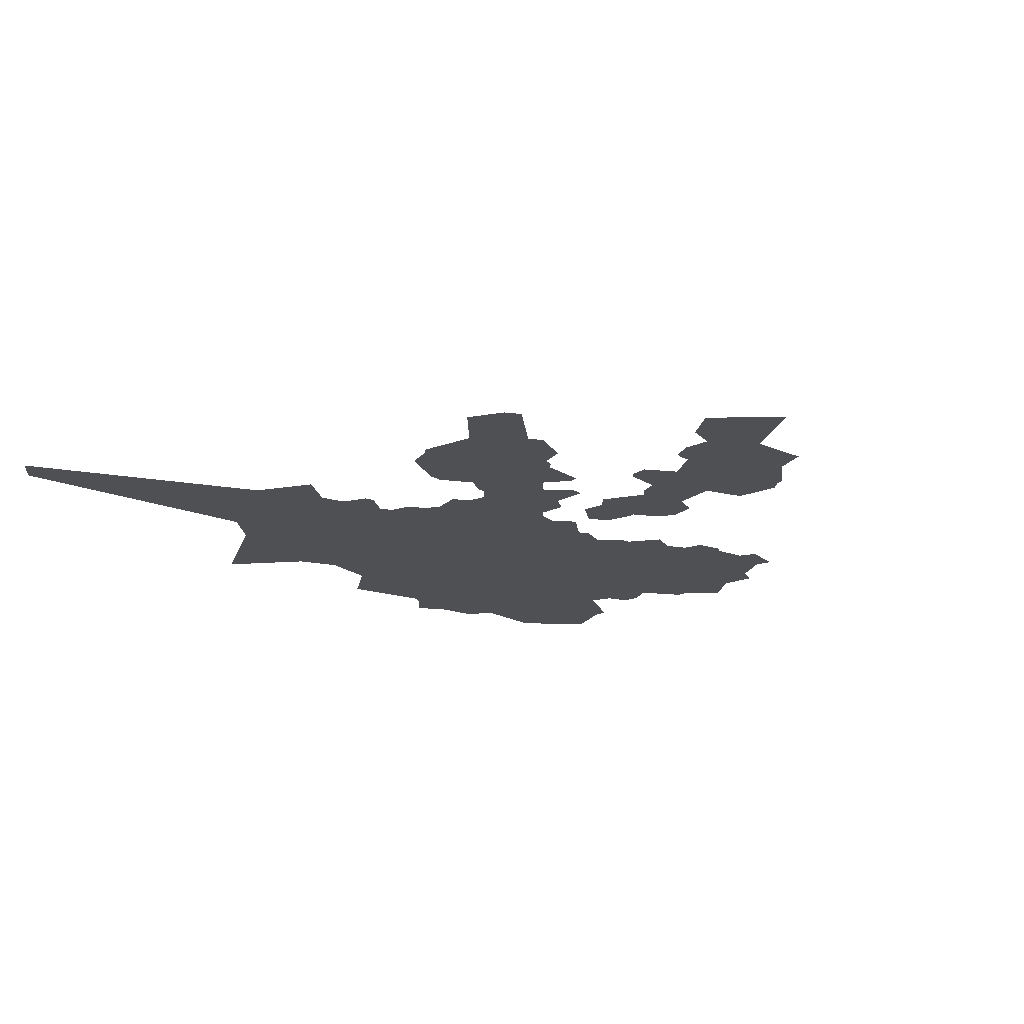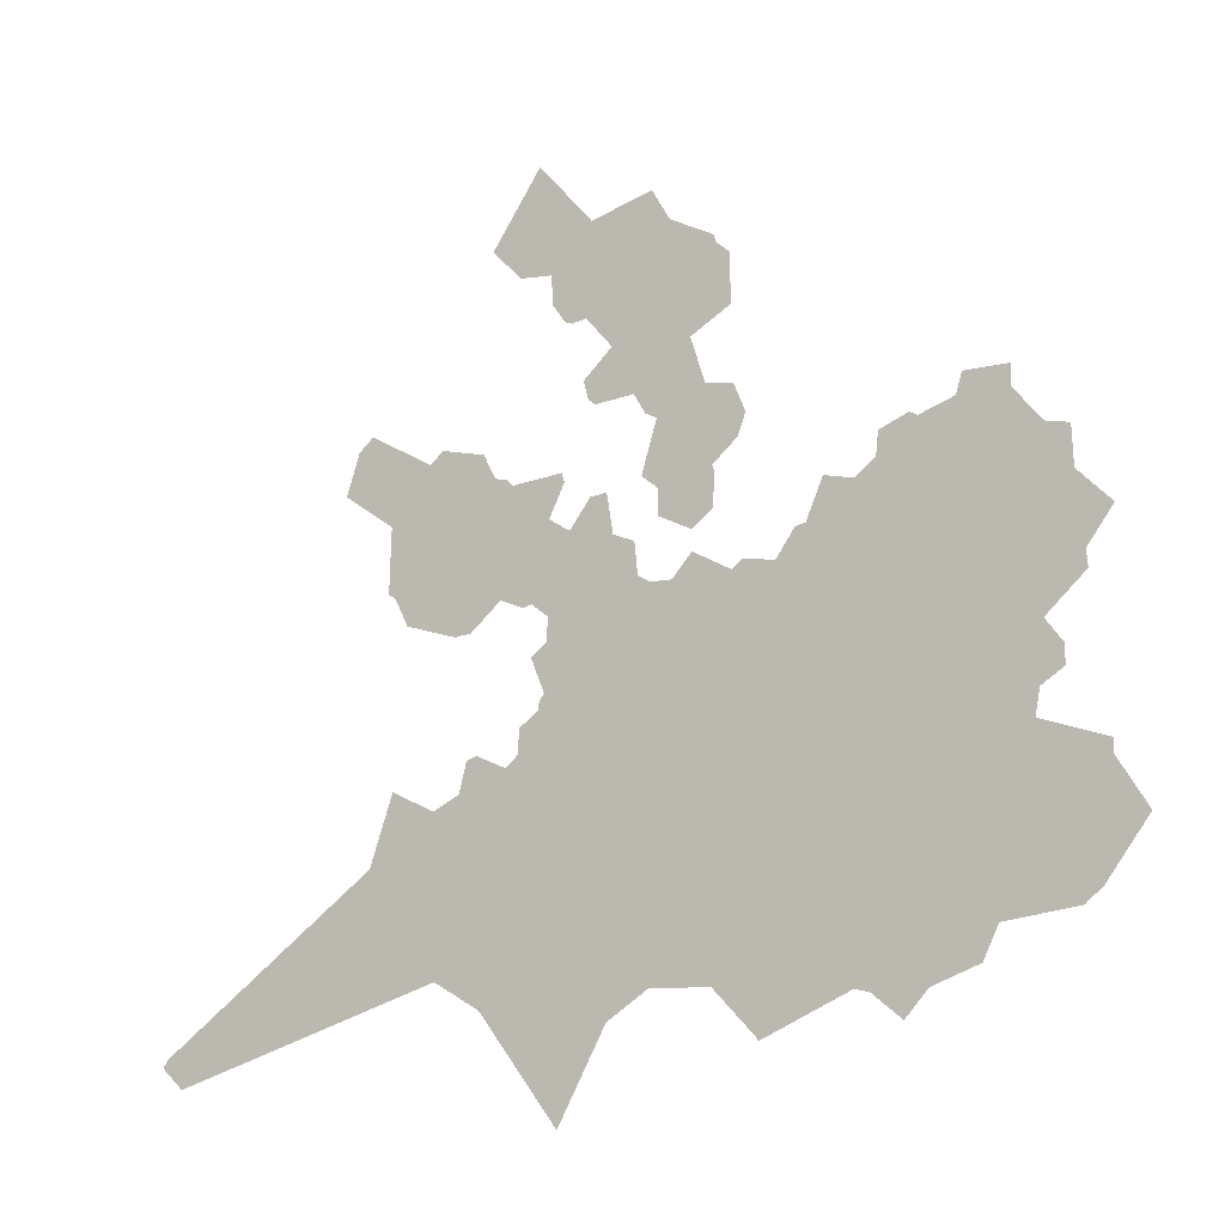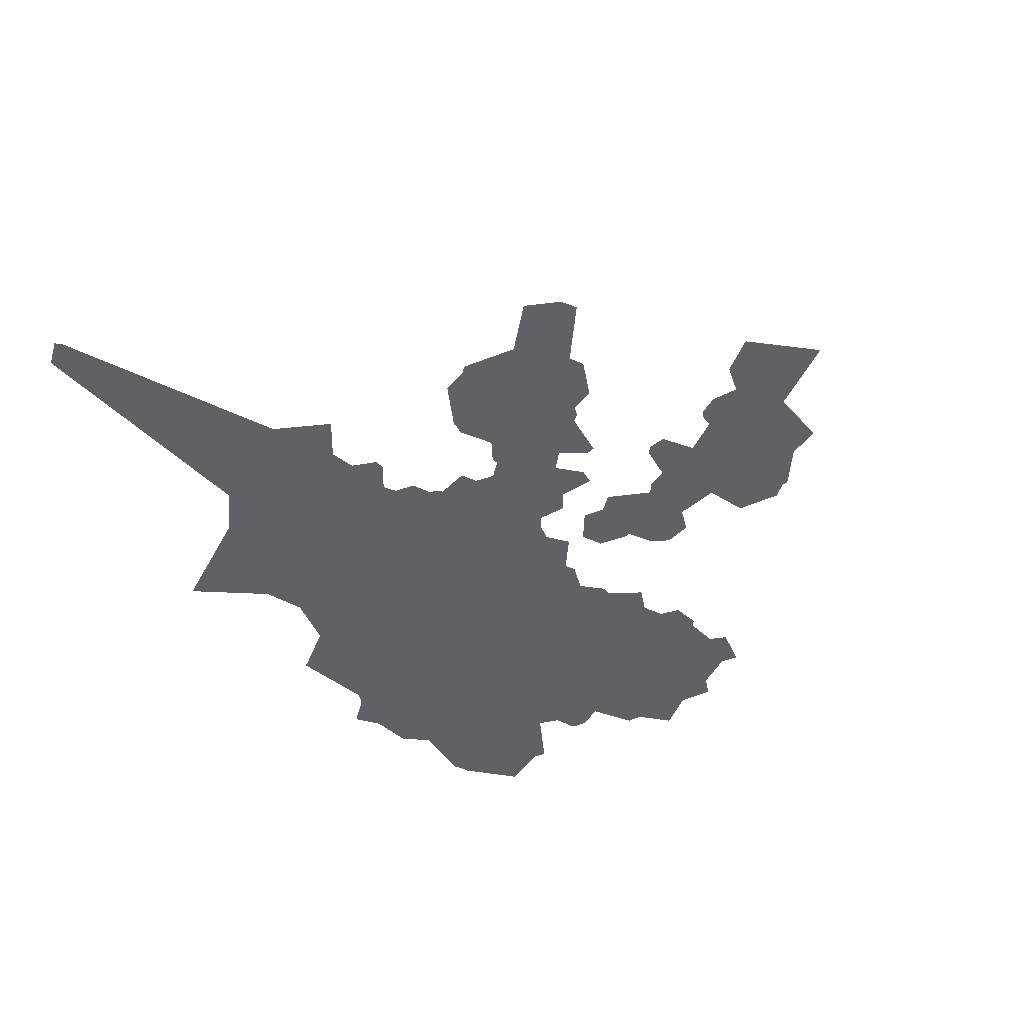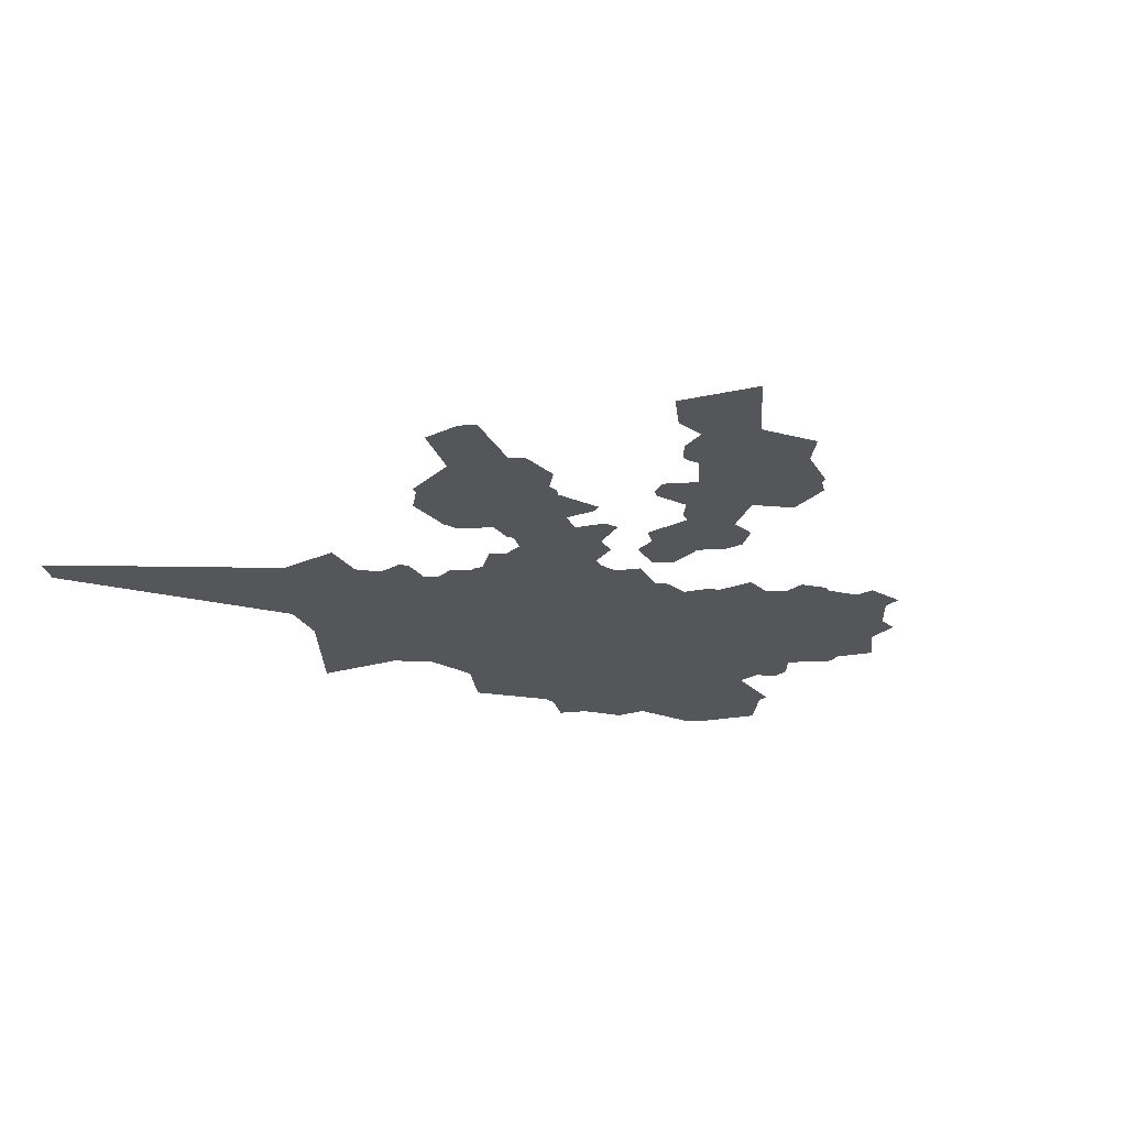
<metadata>
{"format":"obj","ext":"obj","renderer":"f3d","projection":"perspective","resolution":1024,"background":"white","views":[{"elev":-18.8,"azim":-52.9,"up":"+Y"},{"elev":-16.6,"azim":31.6,"up":"+Z"},{"elev":-45.9,"azim":-63.9,"up":"+Y"},{"elev":-25.7,"azim":-36.0,"up":"+Y"}]}
</metadata>
<code>
v 6.869 0 12.98
v -0.2869 0 6.774
v -0.2954 0 6.237
v -6.285 0 -0.0922
v 1.475 0 4.921
v 12.29 0 -1.545
v 4.821 0 4.432
v -36.12 0 -20.82
v 2.059 0 -1.145
v 0.7377 0 -1.516
v 0.3421 0 -1.479
v 2.23 0 0.2673
v 1.977 0 -0.9191
v 3.278 0 1.091
v 2.413 0 0.513
v 2.071 0 2.675
v -2.108 0 3.916
v 1.243 0 -0.1007
v 1.23 0 -0.153
v 1.319 0 -0.5908
v -1.984 0 4.069
v -1.17 0 5.284
v -0.3725 0 6.148
v 0.6722 0 1.56
v 1.452 0 0.9174
v 1.389 0 0.9906
v -2.476 0 0.0036
v -0.1152 0 -0.7697
v 0.8928 0 1.543
v 1.347 0 1.684
v 1.338 0 1.458
v -0.8101 0 1.926
v -1.208 0 0.1795
v -0.3291 0 -0.0257
v 0.3052 0 -1.095
v -0.0992 0 -0.7691
v 0.2197 0 1.274
v 0.5119 0 1.202
v 0.3826 0 1.454
v 0.3953 0 1.451
v -0.1592 0 0.979
v -0.1101 0 1.271
v 0.0722 0 1.226
v 1.071 0 0.6751
v 1.105 0 -0.6115
v 0.3592 0 -1.026
v -0.2965 0 -0.0558
v -0.1405 0 -0.3105
v 0.6083 0 1.118
v 0.6459 0 1.1
v 0.8054 0 1.139
v 0.7279 0 1.108
v 0.912 0 1.062
v 0.9239 0 1.035
v 0.032 0 1.022
v 0.4123 0 1.034
v 1.198 0 0.5206
v 1.24 0 0.4992
v 1.259 0 0.4373
v 1.011 0 0.9504
v 1.21 0 0.9333
v 1.072 0 0.7203
v 0.4593 0 -0.4665
v 0.7923 0 -0.2311
v 0.792 0 -0.2646
v -0.1485 0 0.4112
v 0.4574 0 0.8273
v -0.0259 0 0.9643
v -0.0245 0 0.965
v 0.1479 0 0.996
v 1.341 0 0.3027
v 1.415 0 0.2164
v 1.369 0 0.1611
v 1.012 0 0.5098
v 0.6554 0 0.8069
v 0.6635 0 0.8586
v 0.7317 0 0.8331
v 0.6567 0 0.8728
v 0.6446 0 1.05
v 0.6904 0 0.9184
v 0.8287 0 0.9402
v 0.7684 0 0.8686
v 0.7653 0 0.9534
v 0.7376 0 0.9175
v 0.7703 0 0.8683
v 0.8275 0 0.9041
v 0.9156 0 0.7241
v 0.9952 0 0.6479
v 0.8405 0 0.6383
v 0.8519 0 0.6339
v 0.8926 0 0.6715
v 0.8941 0 0.7003
v 0.9763 0 0.9011
v 0.8719 0 0.8567
v 0.9209 0 0.7517
v 0.9615 0 0.7762
v 0.2834 0 0.2668
v 0.7383 0 -0.1652
v 0.2384 0 0.1959
v 0.3998 0 -0.2699
v 0.2761 0 -0.1602
v 0.2763 0 -0.1413
v 0.5483 0 -0.0571
v 0.5515 0 -0.1277
v -0.5372 0 0.6231
v -0.2561 0 0.5281
v 0.4385 0 0.9878
v 0.5014 0 0.9524
v 0.5047 0 0.9415
v 0.3992 0 0.911
v 0.4437 0 0.8889
v 0.1108 0 0.889
v 0.1416 0 0.9155
v 0.3973 0 0.8148
v 0.2427 0 1.108
v 0.1706 0 1.004
v 0.3222 0 1.013
v 1.031 0 0.3781
v 1.008 0 0.3913
v 0.9764 0 0.4383
v 0.9746 0 0.4618
v 0.9654 0 0.5586
v 0.9638 0 0.6135
v 0.9311 0 0.6218
v 0.9141 0 0.5417
v 0.8694 0 0.5946
v 0.8064 0 0.8277
v 0.8728 0 0.7823
v 0.86 0 0.8322
v 0.8228 0 0.6743
v 0.8316 0 0.703
v 0.5771 0 0.7847
v 0.4666 0 0.8226
v 0.4877 0 0.757
v 0.5273 0 0.7486
v 0.6212 0 0.8796
v 0.5894 0 0.9258
v 0.5237 0 0.9242
v 0.5675 0 0.8329
v 0.5251 0 0.8541
v 0.8697 0 0.5665
v 0.8638 0 0.5751
v 0.8149 0 0.5673
v 0.3545 0 0.2453
v 0.3193 0 0.2203
v 0.32 0 0.2233
v 0.6443 0 0.3636
v 0.5886 0 0.3622
v 0.5749 0 0.3201
v 0.6504 0 0.3692
v 0.7733 0 0.6594
v 0.7622 0 0.6658
v 0.7932 0 0.614
v 0.7849 0 0.5855
v 0.0268 0 0.2989
v -0.3214 0 -0.015
v -0.1555 0 0.3406
v -0.006 0 0.2014
v 0.0274 0 0.297
v 0.2444 0 0.0993
v 0.163 0 0.009
v 0.546 0 -0.0522
v 0.4872 0 0.0105
v 0.2784 0 0.6783
v 0.1448 0 0.8429
v 0.114 0 0.8696
v 0.3106 0 0.7955
v -0.0385 0 0.7649
v -0.2955 0 0.9097
v -0.3799 0 0.8861
v -0.3837 0 0.8751
v 0.3446 0 0.6948
v 0.3846 0 0.7631
v 0.4013 0 0.7343
v 0.3573 0 0.6539
v 0.6787 0 0.7819
v 0.6663 0 0.7365
v 0.7104 0 0.7202
v 0.4177 0 0.7248
v 0.4545 0 0.7249
v 0.4737 0 0.6605
v 0.4197 0 0.6324
v 0.3955 0 0.6528
v 0.5436 0 0.7087
v 0.6001 0 0.689
v 0.5991 0 0.695
v 0.4221 0 0.2784
v 0.3946 0 0.2355
v 0.4078 0 0.2994
v 0.5319 0 0.2987
v 0.4935 0 0.3118
v 0.4629 0 0.2768
v 0.4789 0 0.2258
v 0.6533 0 0.4502
v 0.7777 0 0.489
v 0.7179 0 0.4872
v 0.6948 0 0.4522
v 0.9538 0 0.0599
v 0.9378 0 -0.112
v 0.9314 0 -0.1145
v 0.61 0 0.2795
v 0.8535 0 0.0508
v 0.733 0 -0.0477
v 0.6694 0 0.6701
v 0.7008 0 0.6702
v 0.7213 0 0.6508
v 0.6492 0 0.6532
v 0.6394 0 0.6204
v 0.6471 0 0.6081
v 0.7534 0 0.5555
v 0.7678 0 0.5802
v 0.6982 0 0.5372
v 0.695 0 0.5389
v 0.6879 0 0.5971
v 0.7175 0 0.6179
v 0.2339 0 0.2165
v 0.1775 0 0.2493
v 0.1534 0 0.2124
v 0.1712 0 0.2474
v 0.1289 0 0.2817
v 0.0906 0 0.2646
v 0.1979 0 0.1647
v 0.2015 0 0.1368
v 0.1701 0 0.1763
v 0.1013 0 0.1277
v 0.0948 0 0.0495
v 0.0989 0 0.0482
v 0.6149 0 0.0633
v 0.7019 0 0.0813
v 0.6716 0 -0.0077
v 0.6919 0 -0.0129
v 0.3446 0 -0.0194
v 0.4027 0 0.0157
v 0.4832 0 0.1346
v 0.5213 0 0.0752
v 0.205 0 0.6748
v 0.1397 0 0.3234
v 0.0373 0 0.3244
v 0.0987 0 0.3557
v 0.0996 0 0.3599
v 0.0685 0 0.8205
v -0.0009 0 0.8202
v -0.017 0 0.7824
v 0.2143 0 0.9569
v 0.193 0 0.9015
v 0.2655 0 0.7378
v 0.3176 0 0.7689
v 0.3286 0 0.7605
v 0.2866 0 0.6954
v 0.3276 0 0.7052
v 0.3452 0 0.6404
v 1.013 0 0.275
v 1.005 0 0.2978
v 0.657 0 0.7318
v 0.6477 0 0.7173
v 0.6086 0 0.7072
v 0.608 0 0.7807
v 0.5907 0 0.7794
v 0.7312 0 0.7336
v 0.767 0 0.7161
v 0.7372 0 0.7911
v 0.7292 0 0.7813
v 0.7868 0 0.786
v 0.8115 0 0.7496
v 0.808 0 0.7348
v 0.5319 0 0.6784
v 0.4961 0 0.6491
v 0.4993 0 0.6403
v 0.2769 0 0.3418
v 0.4194 0 0.5964
v 0.6621 0 0.2983
v 0.6519 0 0.2842
v 0.7654 0 -0.0137
v 0.8307 0 0.0078
v 0.8516 0 0.0495
v 0.2639 0 0.2684
v 0.2585 0 0.2649
v 0.2539 0 0.3117
v 0.2002 0 0.2836
v 0.1257 0 0.2115
v 0.0947 0 0.236
v 0.0909 0 0.1541
v 0.0549 0 0.1892
v 0.3718 0 0.1545
v 0.3715 0 0.1518
v 0.447 0 0.1986
v 0.4071 0 0.2056
v 0.465 0 0.1384
v 0.4114 0 0.1089
v 0.3315 0 0.1345
v 0.2753 0 0.1803
v 0.2747 0 0.1802
v 0.2547 0 0.1001
v 0.3006 0 0.0769
v 0.5729 0 0.0936
v 0.289 0 0.8079
v 0.2674 0 0.8054
v 0.1496 0 0.4057
v 0.1431 0 0.8008
v 0.1042 0 0.7819
v 0.155 0 0.3279
v 0.2157 0 0.321
v 0.1985 0 0.3065
v 0.3199 0 1.003
v 0.2612 0 0.9507
v 0.2941 0 0.877
v 1.036 0 0.1549
v 0.9754 0 0.0767
v 0.5565 0 0.6234
v 0.6133 0 0.6229
v 0.5868 0 0.654
v 0.5699 0 0.6485
v 0.2965 0 0.341
v 0.3133 0 0.2999
v 0.3486 0 0.2949
v 0.3555 0 0.3013
v 0.4077 0 0.514
v 0.4002 0 0.4556
v 0.3544 0 0.5837
v 0.3852 0 0.5704
v 0.3614 0 0.5091
v 0.3898 0 0.5248
v 0.568 0 0.5897
v 0.5693 0 0.5894
v 0.5942 0 0.4528
v 0.5789 0 0.3751
v 0.547 0 0.383
v 0.5207 0 0.4359
v 0.5281 0 0.4536
v 0.3552 0 0.4525
v 0.3559 0 0.4517
v 0.8998 0 0.493
v 0.9128 0 0.4693
v 0.85 0 0.5003
v 0.7271 0 0.3035
v 0.8243 0 0.2972
v 0.8251 0 0.3176
v 0.8477 0 0.1144
v 0.8182 0 0.1319
v 0.8149 0 0.159
v 0.6705 0 0.2276
v 0.7011 0 0.0818
v 0.674 0 0.1427
v 0.6512 0 0.1459
v 0.614 0 0.0702
v 0.6085 0 0.0782
v 0.5685 0 0.155
v 0.523 0 0.1713
v 0.5441 0 0.2388
v 0.5143 0 0.2161
v 0.1834 0 0.8516
v 0.2079 0 0.8161
v 0.2418 0 0.8287
v 0.0167 0 0.6516
v -0.0578 0 0.7062
v -0.119 0 0.6274
v -0.1075 0 0.6754
v 0.1168 0 0.4463
v 0.0757 0 0.4175
v 0.1949 0 0.6848
v 0.2442 0 0.7466
v 0.2389 0 0.7587
v 0.1975 0 0.7823
v 0.1787 0 0.776
v 0.0757 0 0.7266
v 0.0966 0 0.742
v 0.0705 0 0.6781
v 0.1216 0 0.6449
v 0.1777 0 0.6888
v 0.1601 0 0.7244
v 0.1698 0 0.4022
v 0.1782 0 0.3708
v 0.2461 0 0.3748
v 0.2185 0 0.3553
v 0.3907 0 0.9091
v 0.3506 0 0.9239
v 0.3143 0 0.88
v 0.3781 0 0.8307
v 0.3527 0 0.8333
v 0.2642 0 0.9082
v 0.2832 0 0.8808
v 0.2453 0 0.8527
v 0.2005 0 0.8887
v 0.2006 0 0.8802
v 0.2826 0 0.665
v 0.321 0 0.6388
v 0.8813 0 0.2542
v 0.9053 0 0.2757
v 0.9967 0 0.2412
v 0.9956 0 0.2225
v 0.2908 0 0.5996
v 0.2603 0 0.6201
v 0.2206 0 0.6131
v 0.2122 0 0.5961
v 0.4317 0 0.4314
v 0.445 0 0.4356
v 0.4772 0 0.4144
v 0.4861 0 0.3574
v 0.4822 0 0.3499
v 0.4158 0 0.3571
v 0.5134 0 0.4823
v 0.438 0 0.5121
v 0.4589 0 0.4734
v 0.6227 0 0.5529
v 0.6083 0 0.5506
v 0.6565 0 0.5288
v 0.5814 0 0.5135
v 0.6387 0 0.4602
v 0.6033 0 0.4605
v 0.3276 0 0.3706
v 0.328 0 0.3803
v 0.3571 0 0.3451
v 0.36 0 0.4071
v 0.4155 0 0.3574
v 0.4072 0 0.3931
v 0.87 0 0.342
v 0.9203 0 0.3893
v 0.9123 0 0.3109
v 0.9442 0 0.3563
v 0.9438 0 0.33
v 0.7829 0 0.4861
v 0.8111 0 0.4942
v 0.8267 0 0.4896
v 0.7129 0 0.372
v 0.7363 0 0.3333
v 0.7288 0 0.4123
v 0.7943 0 0.3497
v 0.7731 0 0.4214
v 0.802 0 0.3974
v 0.7405 0 0.2753
v 0.6999 0 0.2207
v 0.7899 0 0.2342
v 0.7834 0 0.258
v 0.7589 0 0.0573
v 0.7176 0 0.0845
v 0.7905 0 0.0831
v 0.7877 0 0.1063
v 0.6423 0 0.2079
v 0.6317 0 0.1736
v 0.5842 0 0.1696
v 0.592 0 0.2415
v 0.5728 0 0.2325
v 0.1256 0 0.5974
v 0.1216 0 0.4861
v 0.0039 0 0.4178
v 0.0196 0 0.4298
v -0.1249 0 0.4224
v -0.0352 0 0.5514
v 0.0445 0 0.5131
v 0.0143 0 0.5596
v 0.0246 0 0.5535
v 0.247 0 0.3843
v 0.1857 0 0.4153
v 0.8795 0 0.2393
v 0.8507 0 0.2097
v 0.8503 0 0.188
v 0.9316 0 0.1988
v 0.536 0 0.5223
v 0.5211 0 0.5115
v 0.5373 0 0.5729
v 0.4963 0 0.5929
v 0.4666 0 0.5715
v 0.4666 0 0.5431
v 0.9115 0 0.3914
v 0.8747 0 0.3692
v 0.8908 0 0.44
v 0.8327 0 0.4068
v 0.851 0 0.4363
v 0.7767 0 0.1749
v 0.7676 0 0.1918
v 0.7452 0 0.1236
v 0.7545 0 0.1257
v 0.7058 0 0.1633
v 0.7165 0 0.1933
v 0.1746 0 0.5803
v 0.1383 0 0.5876
v 0.1245 0 0.4877
v 0.3108 0 0.3963
v 0.1989 0 0.446
v 0.9207 0 0.1717
v 0.9584 0 0.0652
v 0.9753 0 0.0767
v 0.8769 0 0.1356
v 0.8799 0 0.1592
v 0.1427 0 0.4881
v 0.1953 0 0.4549
v 0.188 0 0.5248
v 0.2228 0 0.5098
v 0.2344 0 0.4435
v 0.2541 0 0.3951
v 0.2727 0 0.4034
v 0.2569 0 0.4602
v 0.28 0 0.4446
v 0.3171 0 0.4554
v 0.3107 0 0.4493
v 0.2347 0 0.5125
v 0.2595 0 0.4925
v 0.2483 0 0.5544
v 0.3038 0 0.5623
v 0.3016 0 0.5636
v 0.3134 0 0.5208
v 0.3006 0 0.5023
f 346 295 235 163 162 228 345
f 379 167 247 248 173 114 378
f 474 431 341 438 439 344 343 473
f 414 400 189 316 412
f 400 189 187 192 191 399
f 459 401 329 325 409 407 458
f 418 388 387 336 337 416
f 428 421 195 196 197 426
f 468 423 334 332 333 466
f 283 158 159 221 281
f 473 343 342 229 435 471
f 345 228 230 231 229 342
f 442 440 439 438 441
f 466 333 121 120 417 464
f 409 325 326 148 147 150 194 408
f 462 270 182 181 267 268 461
f 442 349 350 348 347 440
f 154 143 142 126 90 89 153
f 495 478 411 413 331 330 494
f 329 325 326 327 328
f 291 145 284 285 290
f 374 302 278 269 373
f 442 349 190 149 201 441
f 436 275 274 273 434
f 142 126 124 123 122 125 141
f 331 318 317 322 321 330
f 491 478 411 410 313 269 373 452 490
f 289 233 163 235 234 288
f 415 413 411 410 412 414
f 463 402 403 401 459
f 215 206 152 151 153 154 211
f 440 347 295 346 344 439
f 350 193 286 288 234 348
f 140 133 67 111 109 138
f 227 223 222 224 225 226
f 500 391 392 393 394 498
f 346 344 343 342 345
f 381 306 377 376 304 305 380
f 294 232 102 161 160 293
f 468 466 464 465 467
f 292 99 216 277 276 97 146 145 291
f 451 443 368 367 354 450
f 379 377 376 375 378
f 474 431 430 433 432 470
f 289 285 284 287 286 288
f 398 327 328 397
f 467 429 427 337 416 465
f 293 160 223 222 99 292
f 279 217 216 277
f 441 201 272 341 438
f 437 339 338 202 275 436
f 457 390 389 388 387 454
f 501 321 322 320 319 499
f 294 290 291 292 293
f 370 366 365 367 368 369
f 126 90 91 124
f 484 480 482 481 483
f 483 338 202 198 481
f 470 432 455 456 340 469
f 131 92 91 90 89 130
f 422 143 154 211 210 195 421
f 281 221 220 219 218 280
f 367 354 355 168 243 365
f 376 304 117 56 107 110 375
f 111 109 108 107 110
f 474 470 469 472 471 473
f 484 456 340 339 338 483
f 224 218 219 217 216 99 222
f 487 475 476 477 485
f 287 188 144 146 145 284
f 472 437 436 434 435 471
f 350 193 192 191 190 349
f 415 395 318 331 413
f 180 134 133 67 114 173 174 179
f 502 494 330 321 501
f 283 281 280 282
f 230 103 162 228
f 476 443 368 369 360 236 393 394 475
f 282 225 224 218 280
f 227 161 160 223
f 267 181 180 134 135 184 266
f 153 89 130 151
f 468 423 422 421 428 429 467
f 482 308 307 390 457 480
f 425 335 271 147 150 424
f 409 407 405 404 406 408
f 415 395 396 397 398 399 400 414
f 272 201 149 148 147 271
f 423 334 141 142 143 422
f 334 141 125 332
f 212 196 195 210
f 314 97 276 278 269 313
f 477 444 449 451 443 476
f 315 144 146 97 314
f 378 114 67 111 110 375
f 283 158 156 34 47 226 225 282
f 465 416 418 420 419 417 464
f 303 279 217 219 220 237 301
f 493 491 490 489 492
f 316 189 187 188 144 315
f 403 396 395 318 317 402
f 502 494 495 493 492 497
f 294 232 233 289 285 290
f 495 478 491 493
f 431 341 272 271 335 430
f 498 394 475 487 488 496
f 348 234 235 295 347
f 403 396 397 328 329 401
f 502 497 496 498 500 499 501
f 305 244 116 115 117 304
f 393 236 164 385 392
f 433 336 337 427 425 335 430
f 215 211 210 212 213 214
f 412 316 315 314 313 410
f 429 427 425 424 426 428
f 303 279 277 276 278 302
f 406 213 214 209 404
f 500 391 386 251 319 499
f 333 121 74 122 125 332
f 426 197 194 150 424
f 435 229 231 203 273 434
f 408 194 197 196 212 213 406
f 287 188 187 192 193 286
f 455 432 433 336 387 454
f 484 456 455 454 457 480
f 399 191 190 149 148 326 327 398
f 183 179 180 181 182
f 472 437 339 340 469

</code>
